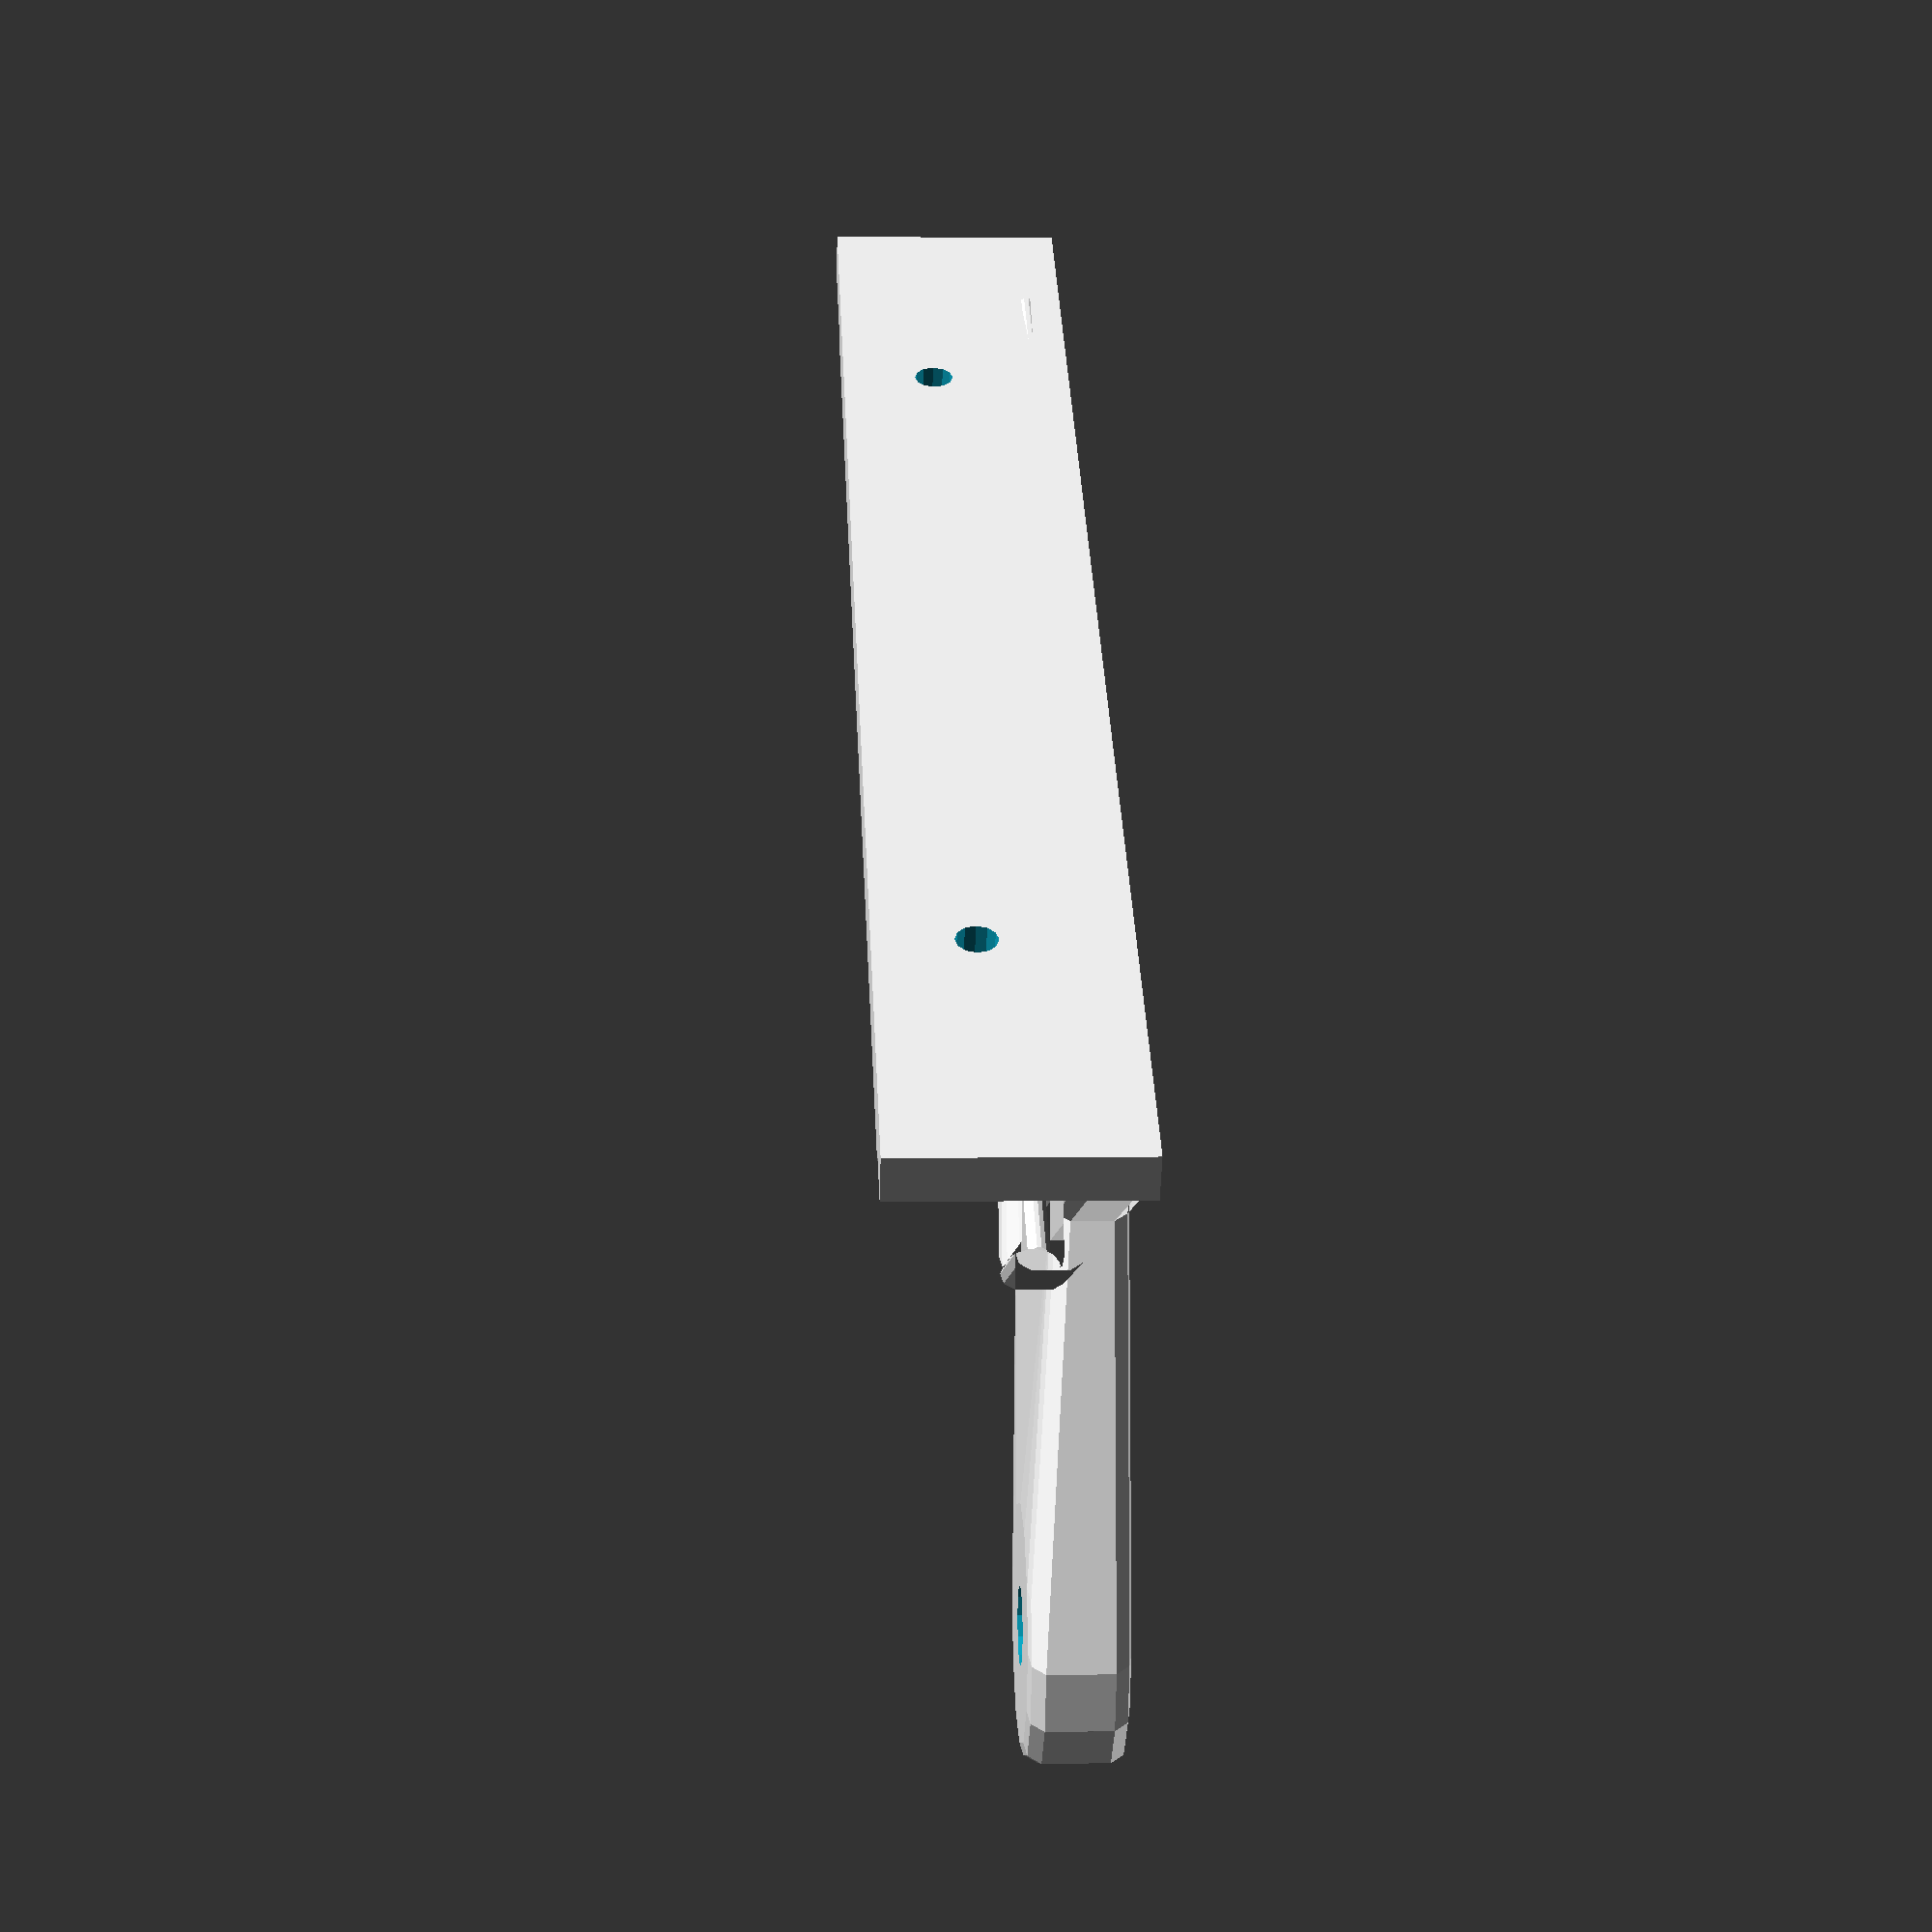
<openscad>
spool_holder();

module spool_holder() {
	rotate([-90, 0, 0])
	difference() {
		spool_holder_without_holes();
		spool_holder_holes();
	}
}	// close module

module spool_holder_holes() {
	translate([-77.5, 0, 60])
		rotate([0, 90, 90])
			cylinder(r=4, h=41, center=true, $fn=12);
	translate([77.5, 0, 60])
		rotate([0, 90, 90])
			cylinder(r=4, h=41, center=true, $fn=12);

	// m4 screw mount hole
	translate([52.5, -10, -0.01])
		cylinder(r=2.1, h=10, center=true, $fn=12);
	// countersink
	translate([52.5, -10, 4.499])
		cylinder(r=3.65, h=10, center=true, $fn=12);
	// m4 screw mount hole
	translate([-52.5, -10, -0.01])
		cylinder(r=2.1, h=10, center=true, $fn=12);
	// countersink
	translate([-52.5, -10, 4.499])
		cylinder(r=3.65, h=10, center=true, $fn=12);
}

module spool_holder_without_holes() {
minkowski() {

union() {
// triangle bottom
rotate([0, -90, 0])
linear_extrude(height = 160, center = true, convexity = 0, twist = 0)
polygon( points=[[0,0],[1,0.5],[1.25,1],[1.25,1.5],[1,2],[0,2.5]] );
// triangle right arm
translate([41.5, 0, 40])
rotate([0, 135, 0])
linear_extrude(height = 113.1371, center = true, convexity = 0, twist = 0)
polygon( points=[[0,0],[1,0.5],[1.25,1],[1.25,1.5],[1,2],[0,2.5]] );
// triangle left arm
translate([-41.5, 0, 40])
rotate([0, 45, 0])
linear_extrude(height = 113.1371, center = true, convexity = 0, twist = 0)
polygon( points=[[0,0],[1,0.5],[1.25,1],[1.25,1.5],[1,2],[0,2.5]] );
// threaded rod holders
hull() {
// repeat left arm to hull rod holder
translate([-41.5, 0, 40])
rotate([0, 45, 0])
linear_extrude(height = 56.56855, center = true, convexity = 0, twist = 0)
polygon( points=[[0,0],[1,0.5],[1.25,1],[1.25,1.5],[1,2],[0,2.5]] );

translate([-77.5, 0, 60])
rotate([0, 90, 90])
cylinder(r=12, h=5, center=true, $fn=12);
}	// close hull

hull() {
// repeat right arm to hull rod holder
translate([41.5, 0, 40])
rotate([0, 135, 0])
linear_extrude(height = 56.56855, center = true, convexity = 0, twist = 0)
polygon( points=[[0,0],[1,0.5],[1.25,1],[1.25,1.5],[1,2],[0,2.5]] );

translate([77.5, 0, 60])
rotate([0, 90, 90])
cylinder(r=12, h=5, center=true, $fn=12);
}	// close hull

}	// close union

cylinder(r=2.5, h=0.01, center=false, $fn=9);
//	rotate([0, 90, 0]) cylinder(r=2.5, h=0.01, center=true, $fn=12);
}	// close minkowski

// base support
hull() {
union() {
// repeat bottom triange arm for hull
rotate([0, -90, 0])
linear_extrude(height = 166, center = true, convexity = 0, twist = 0)
polygon( points=[[0,0],[1,0.5],[1.25,1],[1.25,1.5],[1,2],[0,2.5]] );

translate([-70, 0, 0])
rotate([0, 45, 0])
linear_extrude(height = 9, center = true, convexity = 0, twist = 0)
polygon( points=[[0,0],[1,0.5],[1.25,1],[1.25,1.5],[1,2],[0,2.5]] );

translate([68, 0, -1])
rotate([0, 135, 0])
linear_extrude(height = 9, center = true, convexity = 0, twist = 0)
polygon( points=[[0,0],[1,0.5],[1.25,1],[1.25,1.5],[1,2],[0,2.5]] );
}
translate([-3, -7.5, 0]) cube([150, 25, 2], center=true);
}
// square base support w/all this hull bizness
translate([0, -7.5, -2.5]) cube([170, 25, 5], center=true);

// support arms
hull() {
// repeat left arm to hull left support
translate([-41.5, 0, 40])
rotate([0, 45, 0])
linear_extrude(height = 20, center = true, convexity = 0, twist = 0)
polygon( points=[[0,0],[1,0.5],[1.25,1],[1.25,1.5],[1,2],[0,2.5]] );

translate([-20, 0, 20])
rotate([0, 135, 0])
linear_extrude(height = 56.56855, center = true, convexity = 0, twist = 0)
polygon( points=[[0,0],[1,0.5],[1.25,1],[1.25,1.5],[1,2],[0,2.5]] );
}


hull() {
// repeat right arm to hull right support
translate([41.5, 0, 40])
rotate([0, 135, 0])
linear_extrude(height = 20, center = true, convexity = 0, twist = 0)
polygon( points=[[0,0],[1,0.5],[1.25,1],[1.25,1.5],[1,2],[0,2.5]] );

translate([20, 0, 20])
rotate([0, 45, 0])
linear_extrude(height = 56.56855, center = true, convexity = 0, twist = 0)
polygon( points=[[0,0],[1,0.5],[1.25,1],[1.25,1.5],[1,2],[0,2.5]] );
}
// top triangle support closure
hull () {
// triangle right arm
translate([5, 0, 75])
rotate([0, 135, 0])
linear_extrude(height = 10, center = true, convexity = 0, twist = 0)
polygon( points=[[0,0],[1,0.5],[1.25,1],[1.25,1.5],[1,2],[0,2.5]] );
// triangle left arm
translate([-5, 0, 75])
rotate([0, 45, 0])
linear_extrude(height = 10, center = true, convexity = 0, twist = 0)
polygon( points=[[0,0],[1,0.5],[1.25,1],[1.25,1.5],[1,2],[0,2.5]] );
}
}

</openscad>
<views>
elev=176.4 azim=33.2 roll=93.0 proj=p view=solid
</views>
